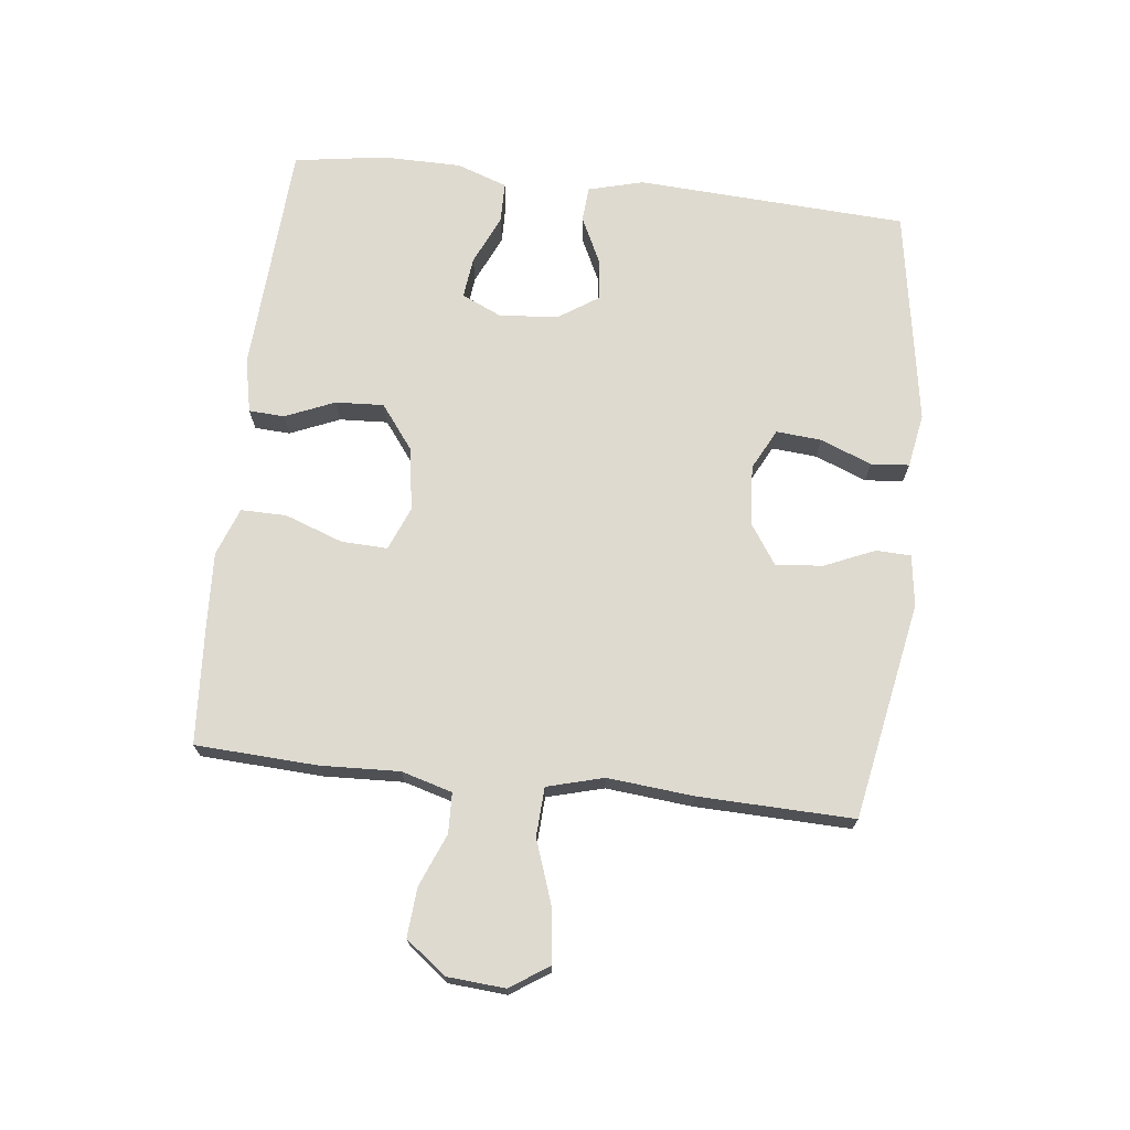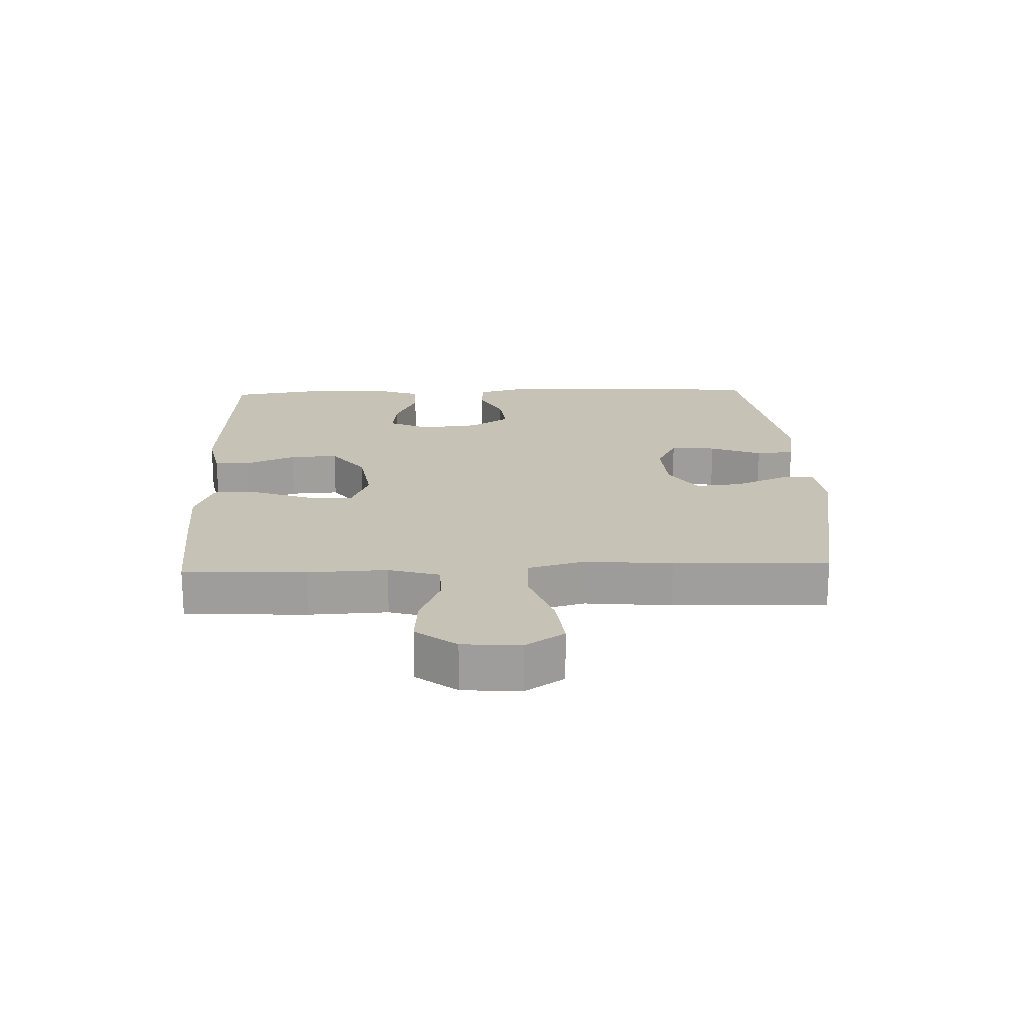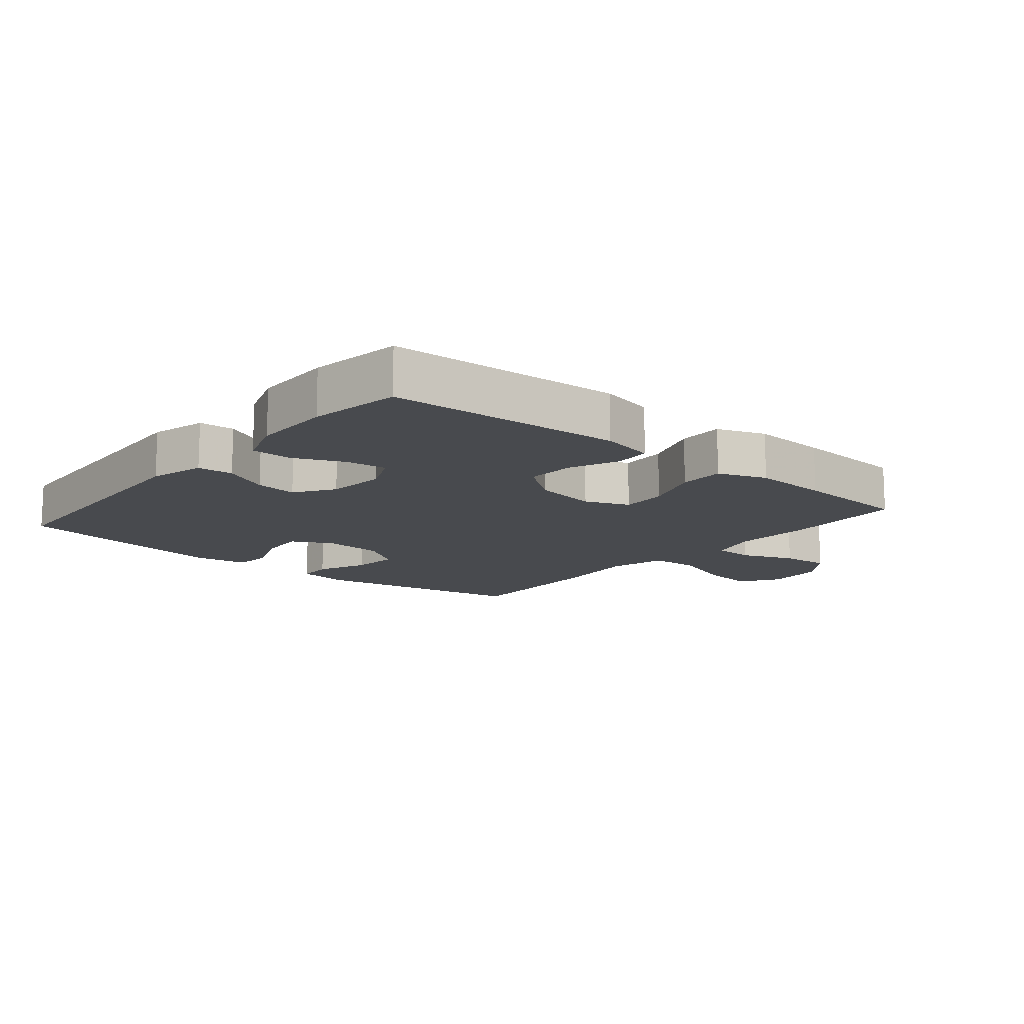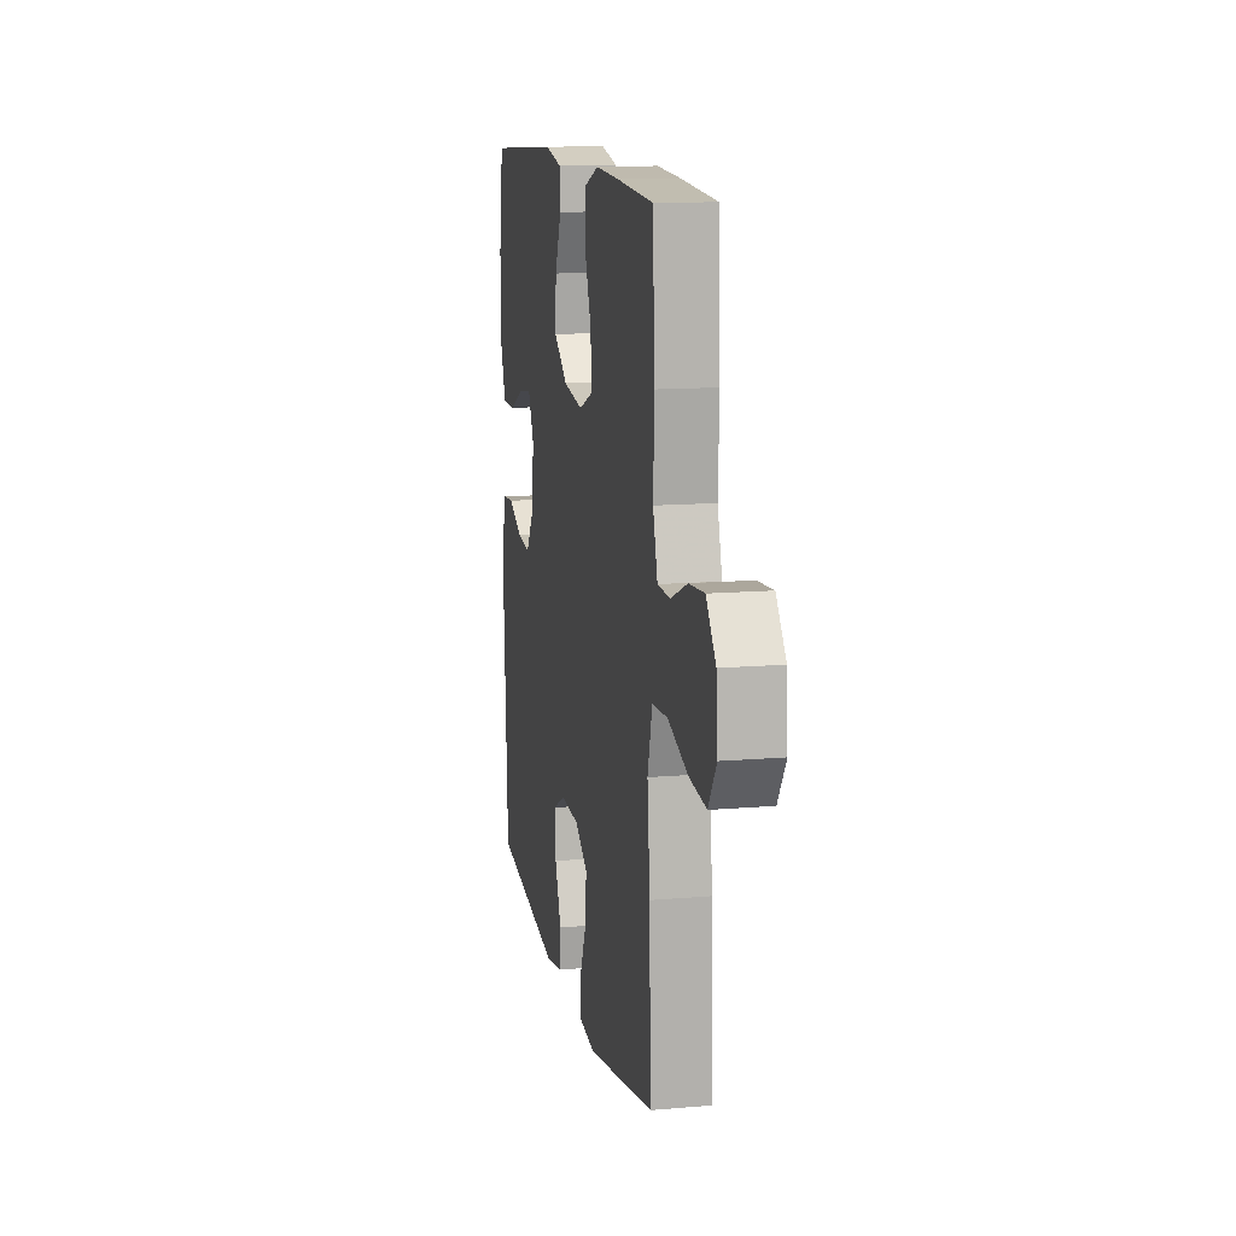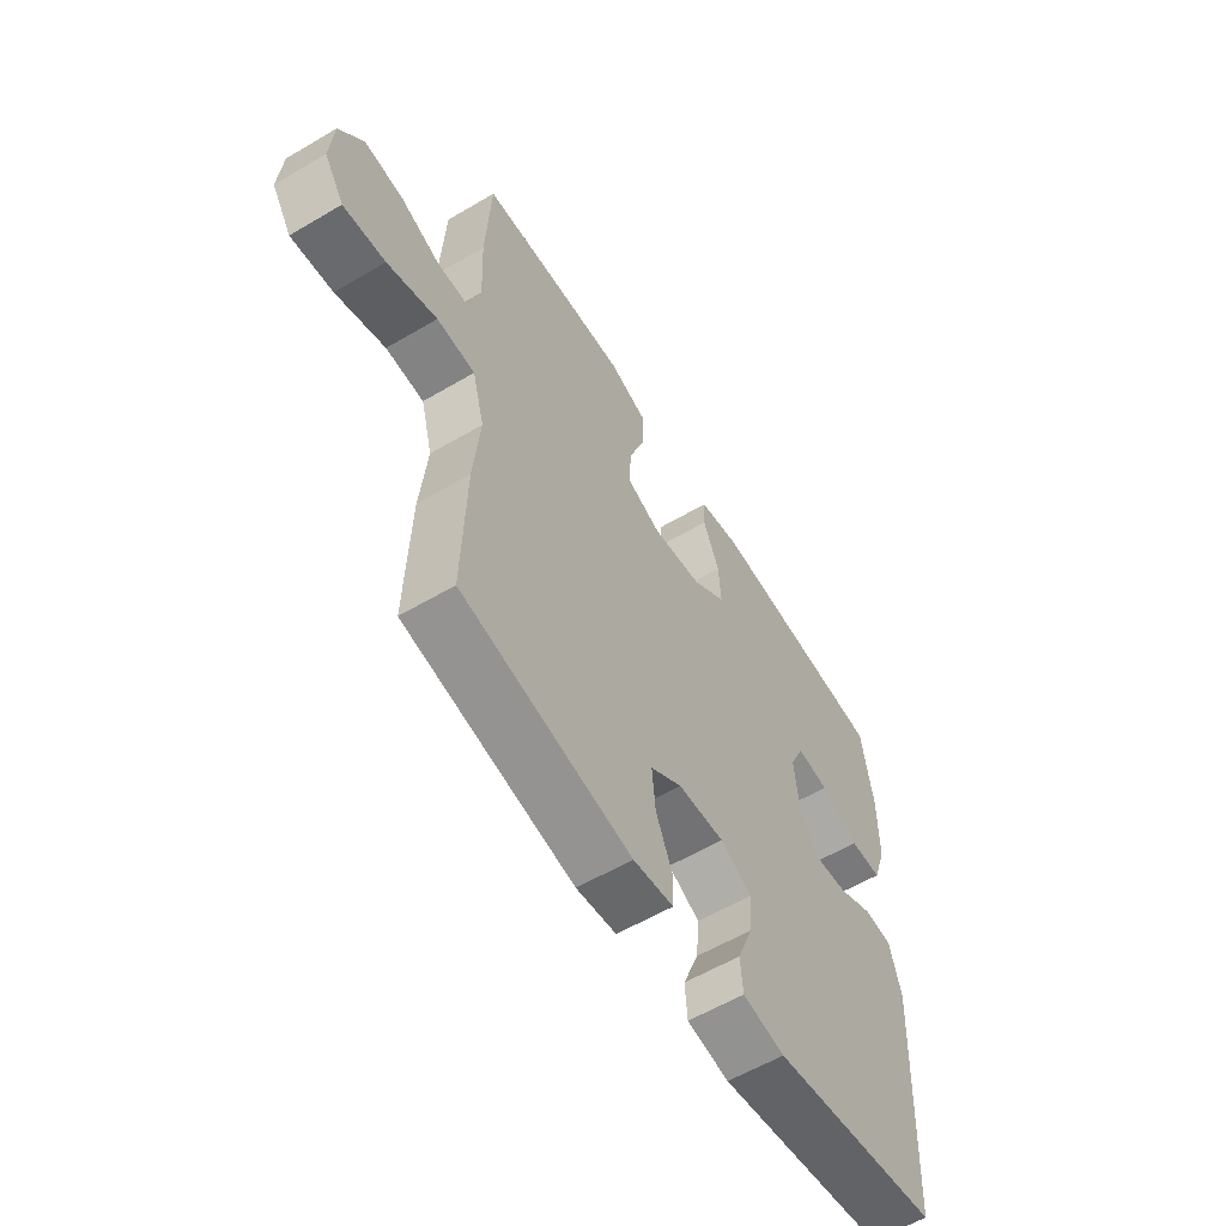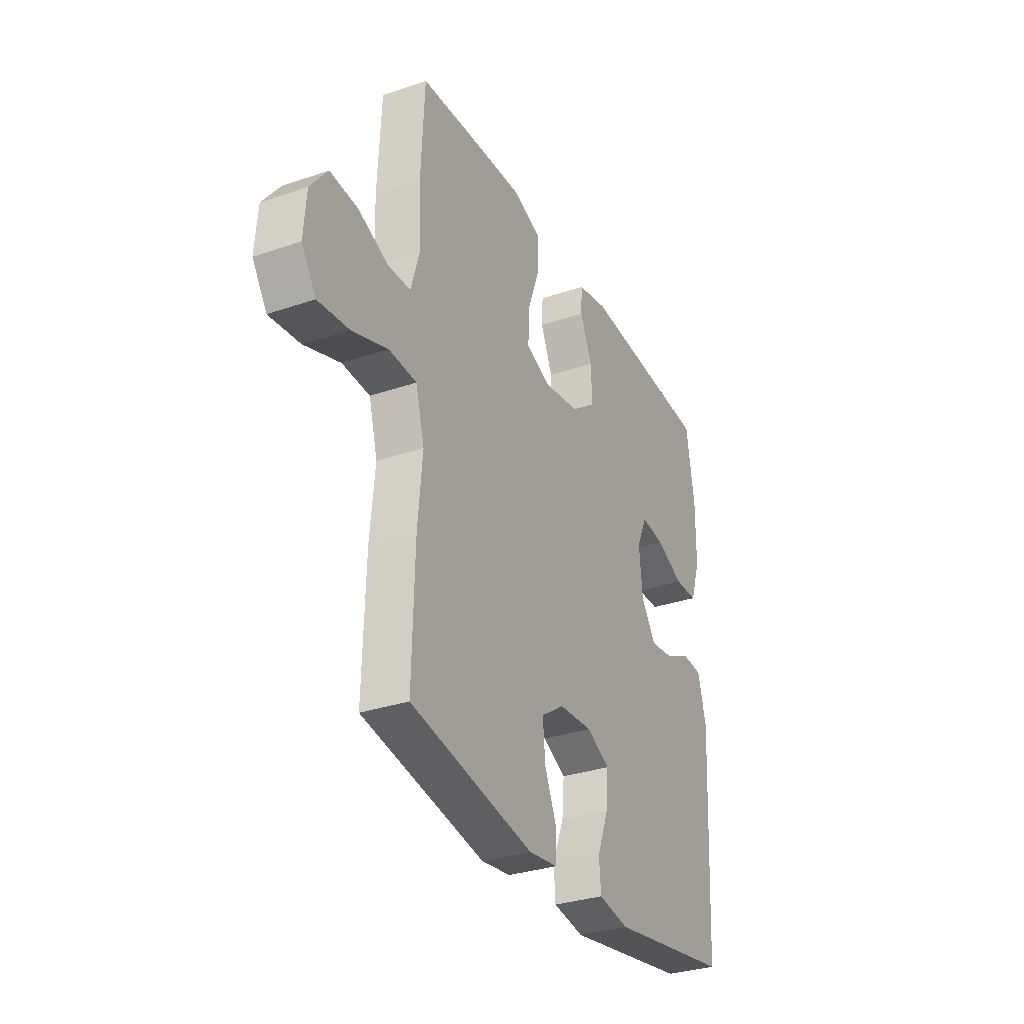
<metadata>
{"format":"obj","ext":"obj","renderer":"f3d","projection":"perspective","resolution":1024,"background":"white","views":[{"elev":71.0,"azim":96.5,"up":"+Y"},{"elev":19.2,"azim":87.8,"up":"+Y"},{"elev":-13.2,"azim":-40.0,"up":"+Y"},{"elev":12.9,"azim":78.7,"up":"+Z"},{"elev":-58.6,"azim":121.3,"up":"+Z"},{"elev":-31.7,"azim":115.7,"up":"+Z"}]}
</metadata>
<code>
v -0.5 0.07 0.5
v -0.132 0.07 0.522
v -0.047 0.07 0.504
v -0.044 0.07 0.448
v -0.077 0.07 0.37
v -0.081 0.07 0.294
v -0.012 0.07 0.242
v 0.088 0.07 0.226
v 0.157 0.07 0.254
v 0.154 0.07 0.327
v 0.121 0.07 0.418
v 0.12 0.07 0.49
v 0.196 0.07 0.518
v 0.316 0.07 0.512
v 0.5 0.07 0.5
v 0.51 0.07 0.308
v 0.505 0.07 0.184
v 0.528 0.07 0.104
v 0.591 0.07 0.102
v 0.674 0.07 0.136
v 0.751 0.07 0.142
v 0.799 0.07 0.079
v 0.806 0.07 -0.012
v 0.766 0.07 -0.073
v 0.681 0.07 -0.063
v 0.581 0.07 -0.028
v 0.504 0.07 -0.032
v 0.48 0.07 -0.121
v 0.493 0.07 -0.257
v 0.5 0.07 -0.5
v 0.158 0.07 -0.564
v 0.077 0.07 -0.553
v 0.075 0.07 -0.498
v 0.109 0.07 -0.419
v 0.116 0.07 -0.345
v 0.052 0.07 -0.302
v -0.042 0.07 -0.296
v -0.106 0.07 -0.329
v -0.1 0.07 -0.4
v -0.068 0.07 -0.481
v -0.073 0.07 -0.541
v -0.158 0.07 -0.556
v -0.5 0.07 -0.5
v -0.524 0.07 -0.074
v -0.501 0.07 0.013
v -0.445 0.07 0.017
v -0.373 0.07 -0.018
v -0.307 0.07 -0.026
v -0.266 0.07 0.036
v -0.257 0.07 0.129
v -0.286 0.07 0.193
v -0.351 0.07 0.185
v -0.429 0.07 0.15
v -0.493 0.07 0.151
v -0.521 0.07 0.231
v -0.522 0.07 0.356
v -0.5 0 0.5
v -0.132 0 0.522
v -0.047 0 0.504
v -0.044 0 0.448
v -0.077 0 0.37
v -0.081 0 0.294
v -0.012 0 0.242
v 0.088 0 0.226
v 0.157 0 0.254
v 0.154 0 0.327
v 0.121 0 0.418
v 0.12 0 0.49
v 0.196 0 0.518
v 0.316 0 0.512
v 0.5 0 0.5
v 0.51 0 0.308
v 0.505 0 0.184
v 0.528 0 0.104
v 0.591 0 0.102
v 0.674 0 0.136
v 0.751 0 0.142
v 0.799 0 0.079
v 0.806 0 -0.012
v 0.766 0 -0.073
v 0.681 0 -0.063
v 0.581 0 -0.028
v 0.504 0 -0.032
v 0.48 0 -0.121
v 0.493 0 -0.257
v 0.5 0 -0.5
v 0.158 0 -0.564
v 0.077 0 -0.553
v 0.075 0 -0.498
v 0.109 0 -0.419
v 0.116 0 -0.345
v 0.052 0 -0.302
v -0.042 0 -0.296
v -0.106 0 -0.329
v -0.1 0 -0.4
v -0.068 0 -0.481
v -0.073 0 -0.541
v -0.158 0 -0.556
v -0.5 0 -0.5
v -0.524 0 -0.074
v -0.501 0 0.013
v -0.445 0 0.017
v -0.373 0 -0.018
v -0.307 0 -0.026
v -0.266 0 0.036
v -0.257 0 0.129
v -0.286 0 0.193
v -0.351 0 0.185
v -0.429 0 0.15
v -0.493 0 0.151
v -0.521 0 0.231
v -0.522 0 0.356
f 3 4 5
f 2 3 5
f 1 2 5
f 56 1 5
f 55 56 5
f 54 55 5
f 53 54 5
f 52 53 5
f 51 52 5 6
f 50 51 6 7
f 49 50 7 8
f 48 49 8 9
f 45 46 47
f 44 45 47
f 43 44 47
f 42 43 47
f 41 42 47
f 40 41 47
f 39 40 47
f 38 39 47 48
f 37 38 48 9
f 32 33 34
f 31 32 34
f 30 31 34
f 29 30 34
f 28 29 34
f 27 28 34 35
f 24 25 26
f 23 24 26
f 22 23 26
f 21 22 26
f 20 21 26
f 19 20 26
f 18 19 26 27
f 27 35 36
f 18 27 36
f 17 18 36
f 15 16 17
f 14 15 17
f 13 14 17
f 12 13 17
f 11 12 17
f 10 11 17
f 17 36 37 9
f 9 10 17
f 61 60 59
f 61 59 58
f 61 58 57
f 61 57 112
f 61 112 111
f 61 111 110
f 61 110 109
f 61 109 108
f 62 61 108 107
f 63 62 107 106
f 64 63 106 105
f 65 64 105 104
f 103 102 101
f 103 101 100
f 103 100 99
f 103 99 98
f 103 98 97
f 103 97 96
f 103 96 95
f 104 103 95 94
f 65 104 94 93
f 90 89 88
f 90 88 87
f 90 87 86
f 90 86 85
f 90 85 84
f 91 90 84 83
f 82 81 80
f 82 80 79
f 82 79 78
f 82 78 77
f 82 77 76
f 82 76 75
f 83 82 75 74
f 92 91 83
f 92 83 74
f 92 74 73
f 73 72 71
f 73 71 70
f 73 70 69
f 73 69 68
f 73 68 67
f 73 67 66
f 65 93 92 73
f 73 66 65
f 1 57 58 2
f 2 58 59 3
f 3 59 60 4
f 4 60 61 5
f 5 61 62 6
f 6 62 63 7
f 7 63 64 8
f 8 64 65 9
f 9 65 66 10
f 10 66 67 11
f 11 67 68 12
f 12 68 69 13
f 13 69 70 14
f 14 70 71 15
f 15 71 72 16
f 16 72 73 17
f 17 73 74 18
f 18 74 75 19
f 19 75 76 20
f 20 76 77 21
f 21 77 78 22
f 22 78 79 23
f 23 79 80 24
f 24 80 81 25
f 25 81 82 26
f 26 82 83 27
f 27 83 84 28
f 28 84 85 29
f 29 85 86 30
f 30 86 87 31
f 31 87 88 32
f 32 88 89 33
f 33 89 90 34
f 34 90 91 35
f 35 91 92 36
f 36 92 93 37
f 37 93 94 38
f 38 94 95 39
f 39 95 96 40
f 40 96 97 41
f 41 97 98 42
f 42 98 99 43
f 43 99 100 44
f 44 100 101 45
f 45 101 102 46
f 46 102 103 47
f 47 103 104 48
f 48 104 105 49
f 49 105 106 50
f 50 106 107 51
f 51 107 108 52
f 52 108 109 53
f 53 109 110 54
f 54 110 111 55
f 55 111 112 56
f 56 112 57 1

</code>
